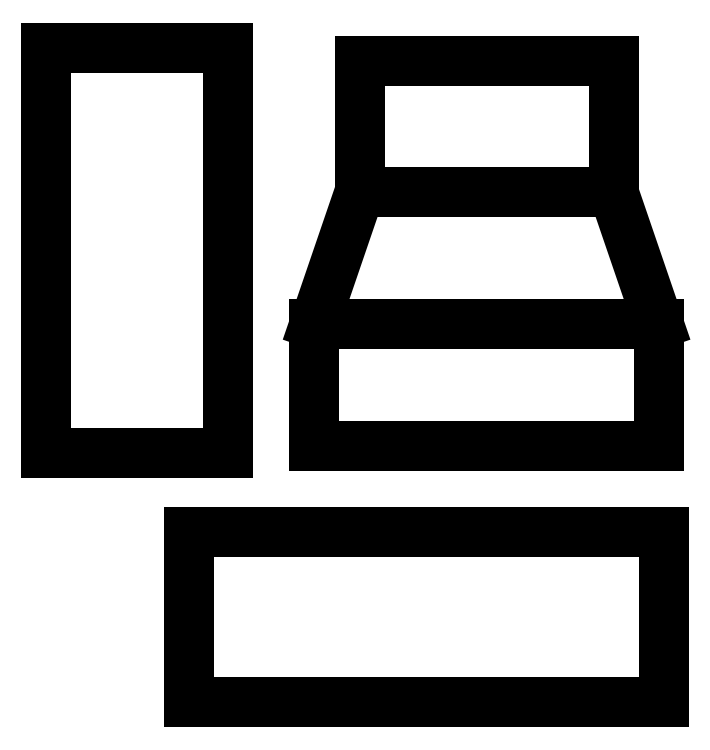
<metadata>
{"format":"dxf","ext":"dxf","renderer":"ezdxf+matplotlib","layout":"modelspace","background":"white","min_lineweight":24,"dpi":150}
</metadata>
<code>
0
SECTION
2
ENTITIES
0
LINE
8
0
10
-4.151
20
4.794
30
0
11
-4.151
21
4.394
31
0
0
LINE
8
0
10
-4.331
20
4.794
30
0
11
-4.331
21
4.394
31
0
0
LINE
8
0
10
-4.021
20
4.651
30
0
11
-4.066
21
4.521
31
0
0
LINE
8
0
10
-3.77
20
4.651
30
0
11
-3.726
21
4.521
31
0
0
LINE
8
0
10
-4.151
20
4.394
30
0
11
-4.331
21
4.394
31
0
0
LINE
8
0
10
-4.19
20
4.148
30
0
11
-3.72
21
4.148
31
0
0
LINE
8
0
10
-4.19
20
4.316
30
0
11
-3.72
21
4.316
31
0
0
LINE
8
0
10
-4.066
20
4.521
30
0
11
-3.726
21
4.521
31
0
0
LINE
8
0
10
-4.066
20
4.401
30
0
11
-3.726
21
4.401
31
0
0
LINE
8
0
10
-4.19
20
4.316
30
0
11
-4.19
21
4.148
31
0
0
LINE
8
0
10
-4.066
20
4.521
30
0
11
-4.066
21
4.401
31
0
0
LINE
8
0
10
-3.72
20
4.316
30
0
11
-3.72
21
4.148
31
0
0
LINE
8
0
10
-3.72
20
4.316
30
0
11
-3.72
21
4.148
31
0
0
LINE
8
0
10
-3.726
20
4.521
30
0
11
-3.726
21
4.401
31
0
0
LINE
8
0
10
-4.151
20
4.794
30
0
11
-4.331
21
4.794
31
0
0
LINE
8
0
10
-4.021
20
4.781
30
0
11
-3.77
21
4.781
31
0
0
LINE
8
0
10
-4.021
20
4.651
30
0
11
-3.77
21
4.651
31
0
0
LINE
8
0
10
-4.021
20
4.651
30
0
11
-4.021
21
4.781
31
0
0
LINE
8
0
10
-3.77
20
4.651
30
0
11
-3.77
21
4.781
31
0
0
ENDSEC
0
EOF

</code>
